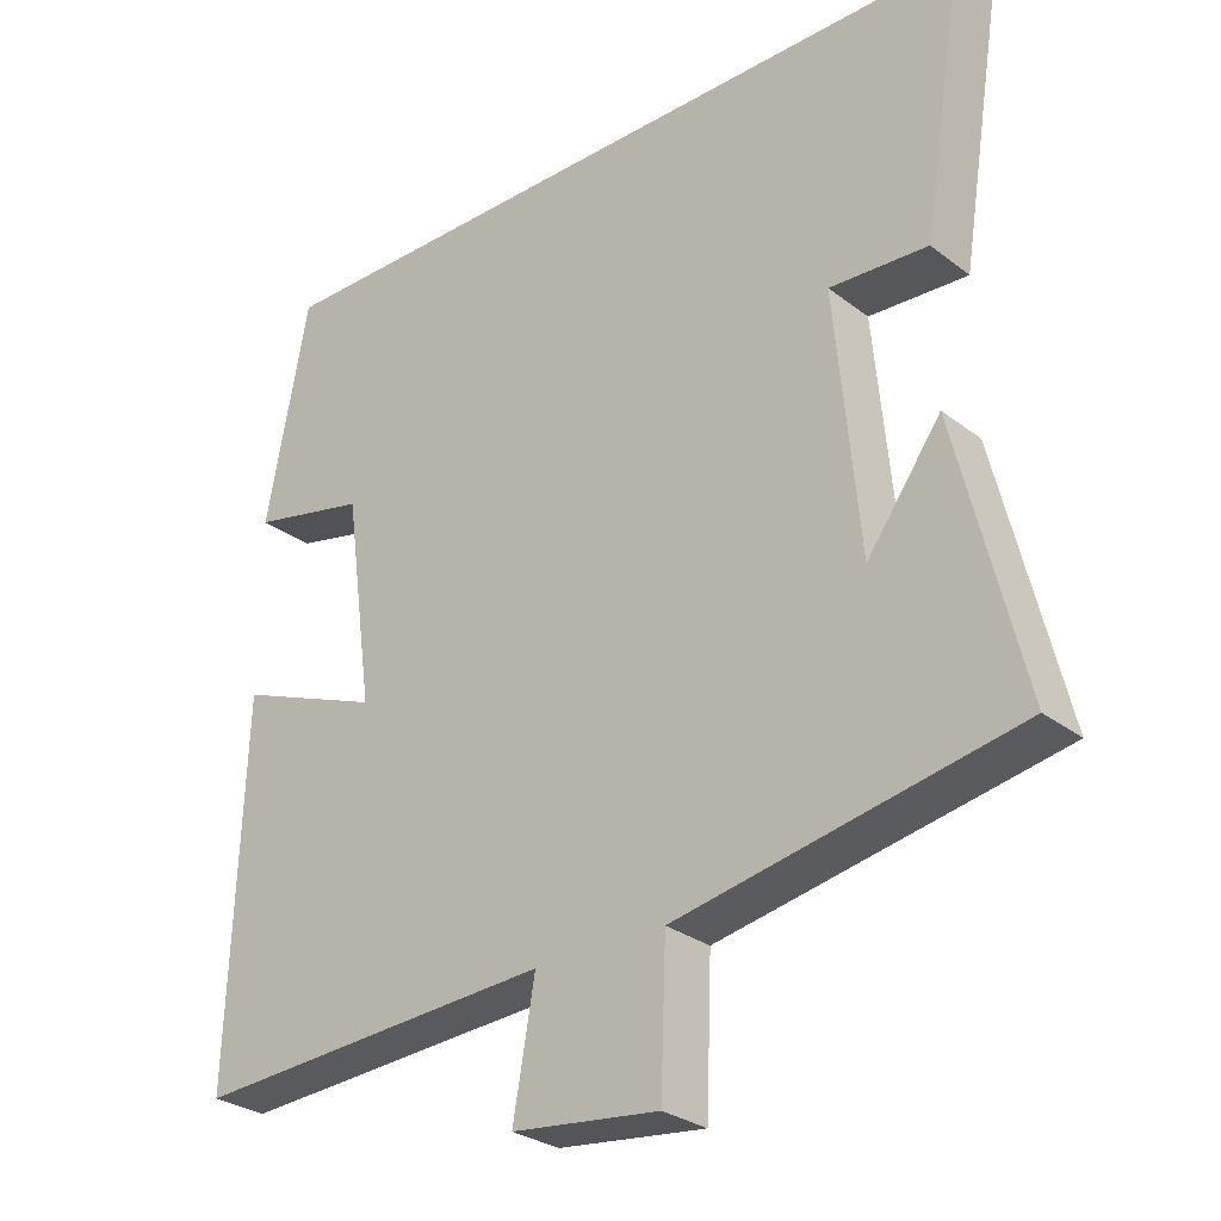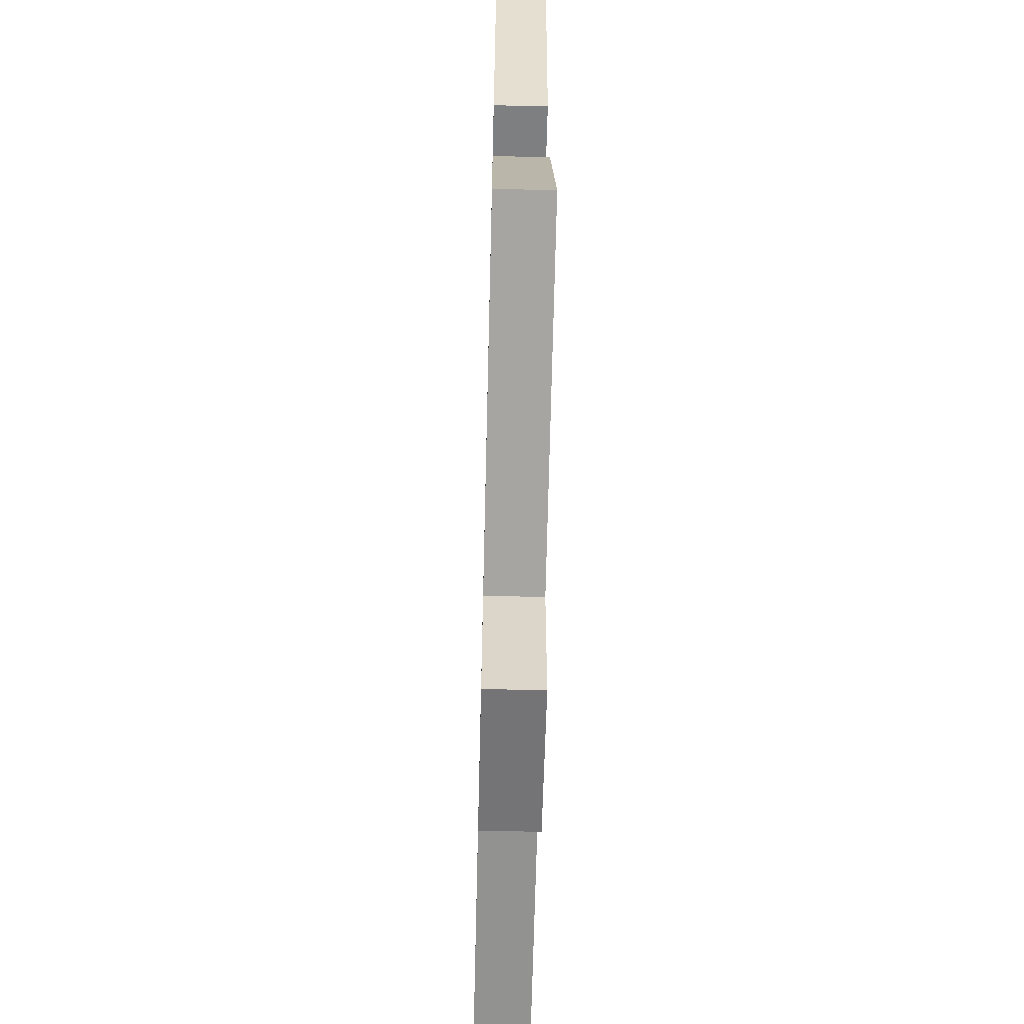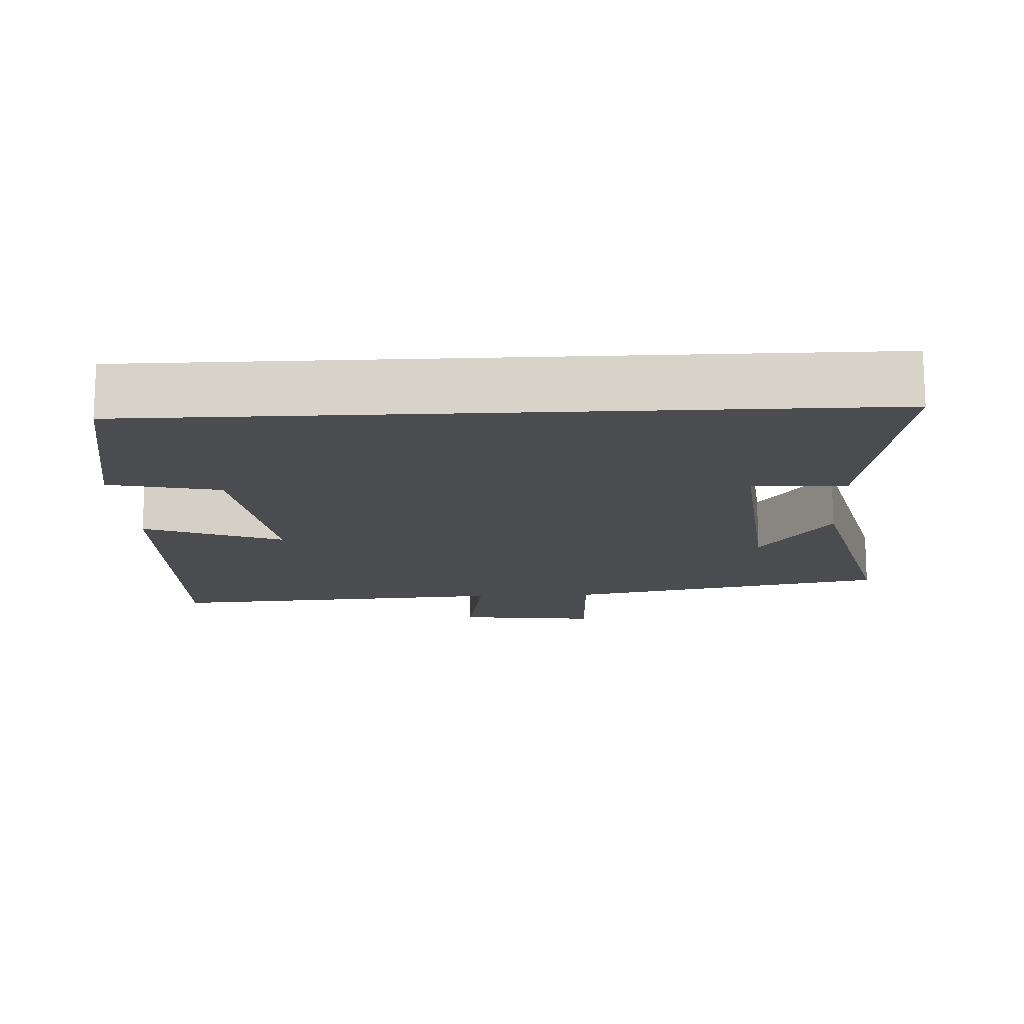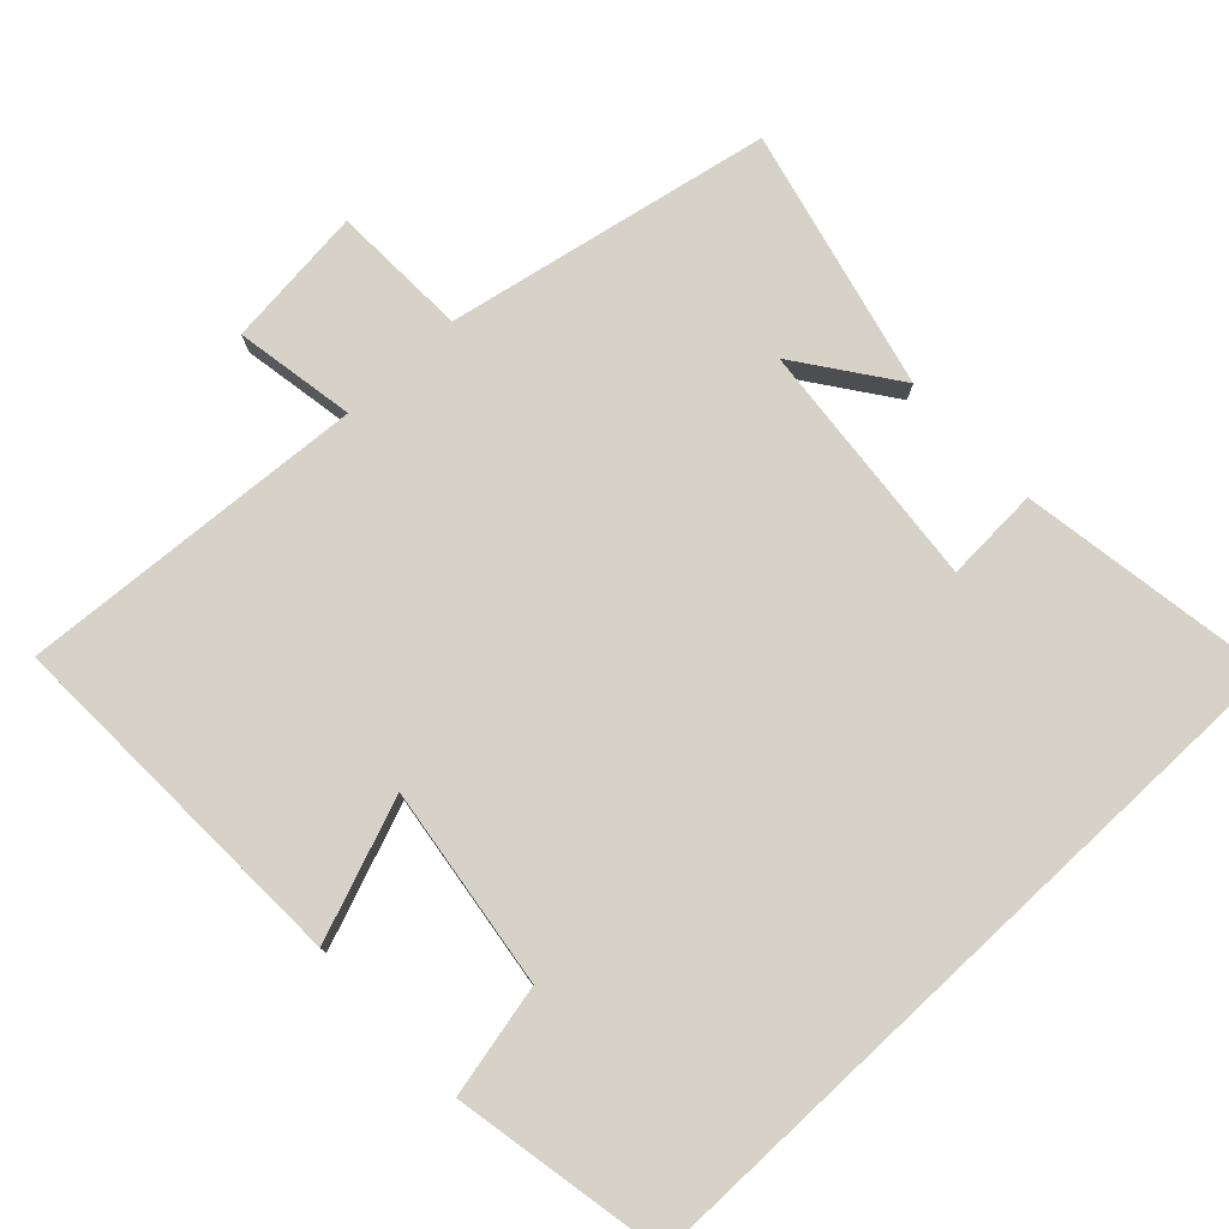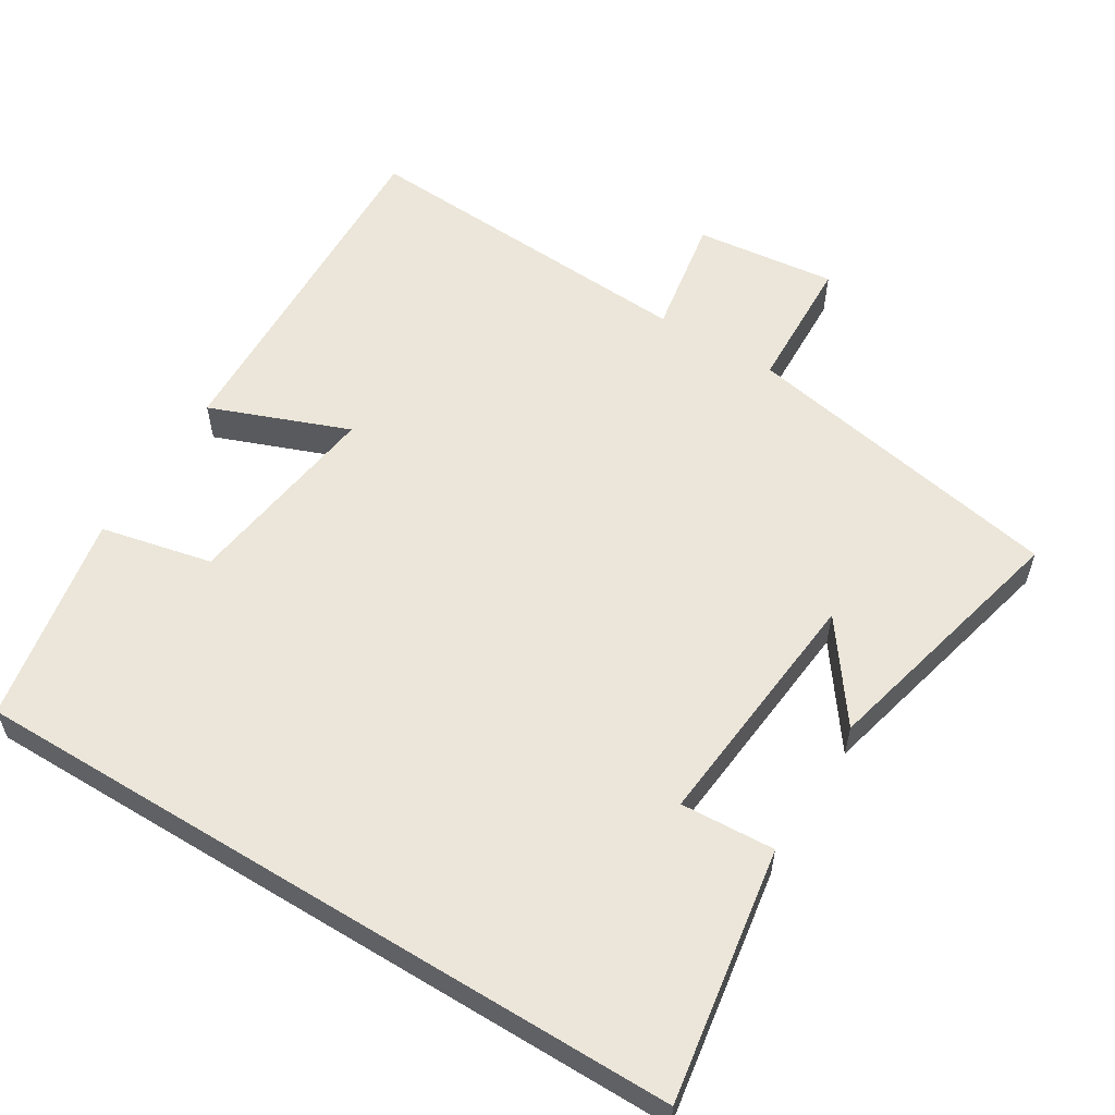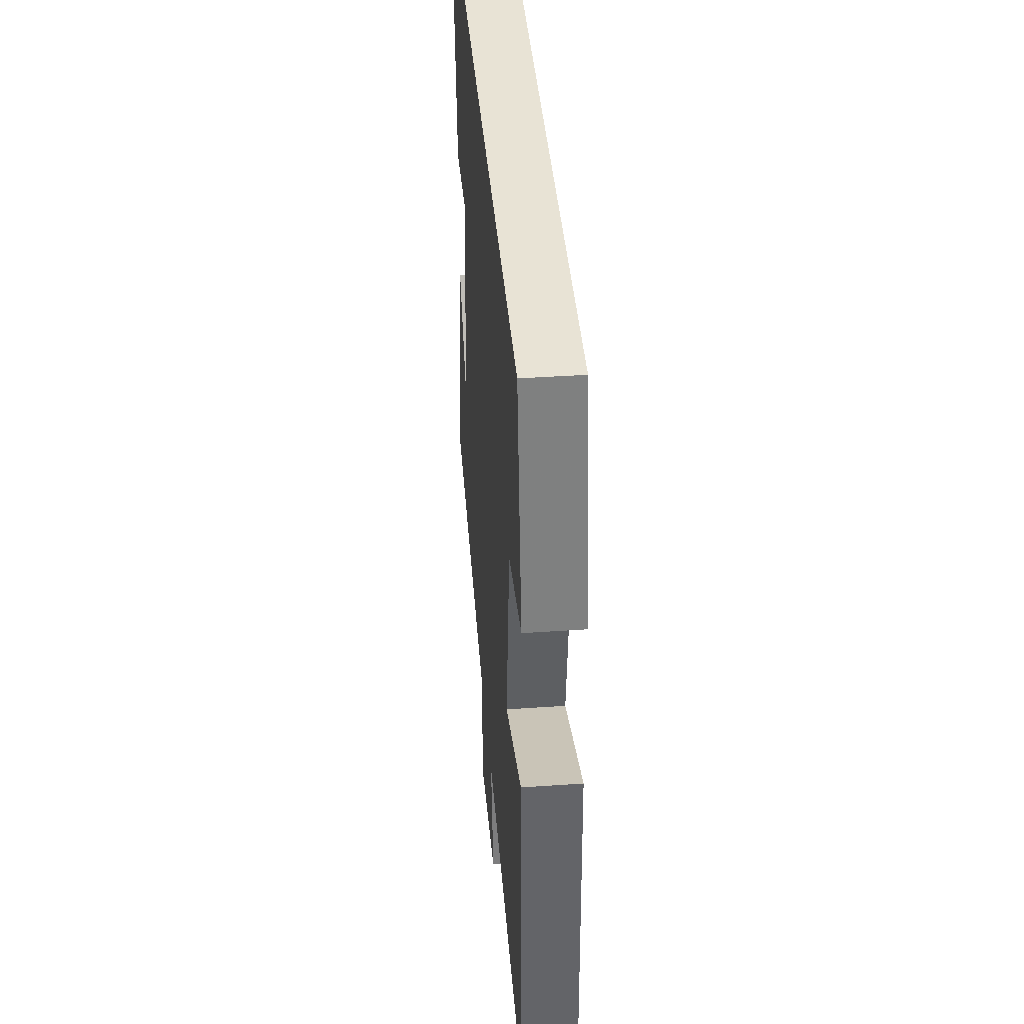
<metadata>
{"format":"obj","ext":"obj","renderer":"f3d","projection":"perspective","resolution":1024,"background":"white","views":[{"elev":-28.5,"azim":41.2,"up":"+Z"},{"elev":-62.7,"azim":88.6,"up":"+Z"},{"elev":-14.9,"azim":2.8,"up":"+Y"},{"elev":77.5,"azim":-43.1,"up":"+Y"},{"elev":57.2,"azim":31.5,"up":"+Y"},{"elev":41.2,"azim":-94.8,"up":"+Z"}]}
</metadata>
<code>
v -0.519 0.07 -0.53
v -0.5 0.07 -0.032
v -0.307 0.07 -0.106
v -0.345 0.07 0.172
v -0.5 0.07 0.206
v -0.444 0.07 0.5
v 0.556 0.07 0.5
v 0.5 0.07 0.15
v 0.369 0.07 0.157
v 0.401 0.07 -0.187
v 0.5 0.07 -0.05
v 0.588 0.07 -0.413
v 0.137 0.07 -0.5
v 0.13 0.07 -0.689
v -0.066 0.07 -0.667
v -0.037 0.07 -0.5
v -0.519 0 -0.53
v -0.5 0 -0.032
v -0.307 0 -0.106
v -0.345 0 0.172
v -0.5 0 0.206
v -0.444 0 0.5
v 0.556 0 0.5
v 0.5 0 0.15
v 0.369 0 0.157
v 0.401 0 -0.187
v 0.5 0 -0.05
v 0.588 0 -0.413
v 0.137 0 -0.5
v 0.13 0 -0.689
v -0.066 0 -0.667
v -0.037 0 -0.5
f 13 14 15 16
f 12 13 16
f 10 11 12
f 10 12 16 1
f 6 7 8 9
f 4 5 6 9
f 3 4 9 10
f 1 2 3
f 1 3 10
f 32 31 30 29
f 32 29 28
f 28 27 26
f 17 32 28 26
f 25 24 23 22
f 25 22 21 20
f 26 25 20 19
f 19 18 17
f 26 19 17
f 1 17 18 2
f 2 18 19 3
f 3 19 20 4
f 4 20 21 5
f 5 21 22 6
f 6 22 23 7
f 7 23 24 8
f 8 24 25 9
f 9 25 26 10
f 10 26 27 11
f 11 27 28 12
f 12 28 29 13
f 13 29 30 14
f 14 30 31 15
f 15 31 32 16
f 16 32 17 1

</code>
